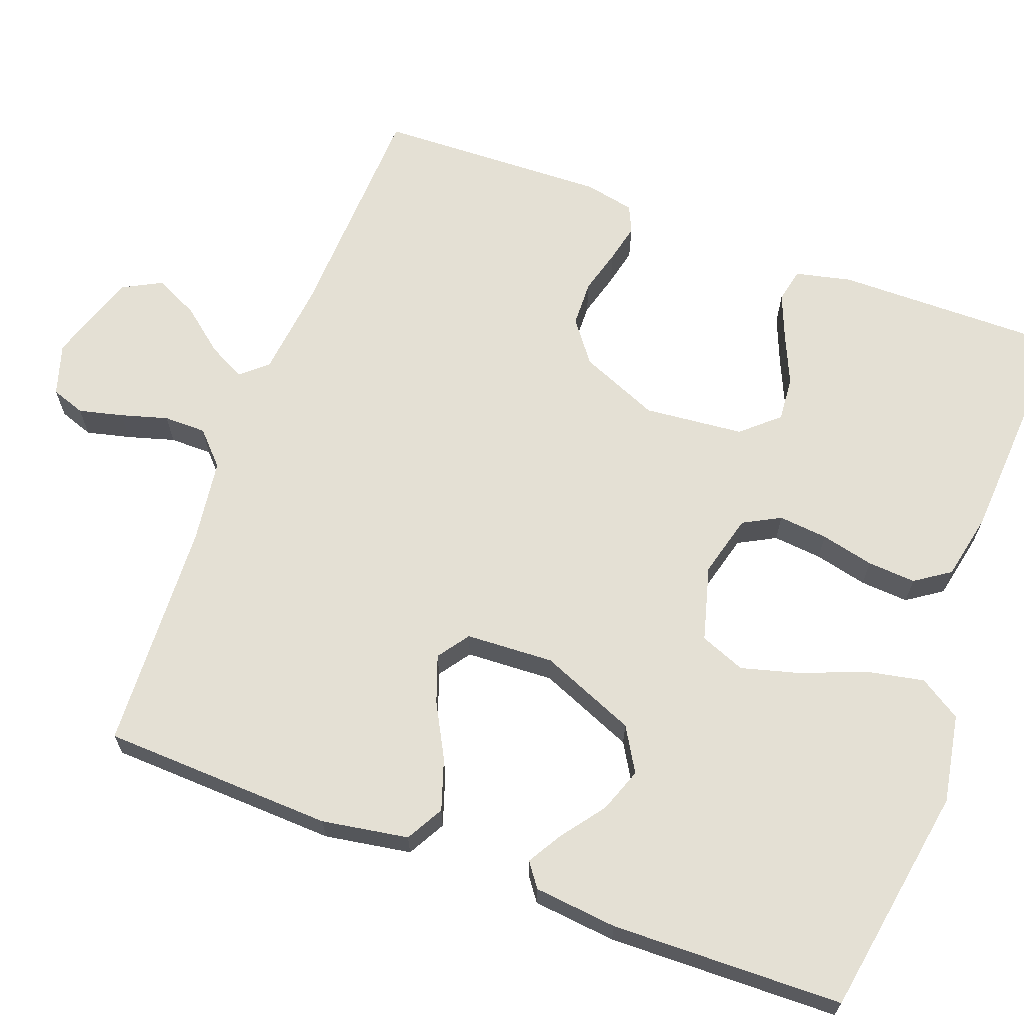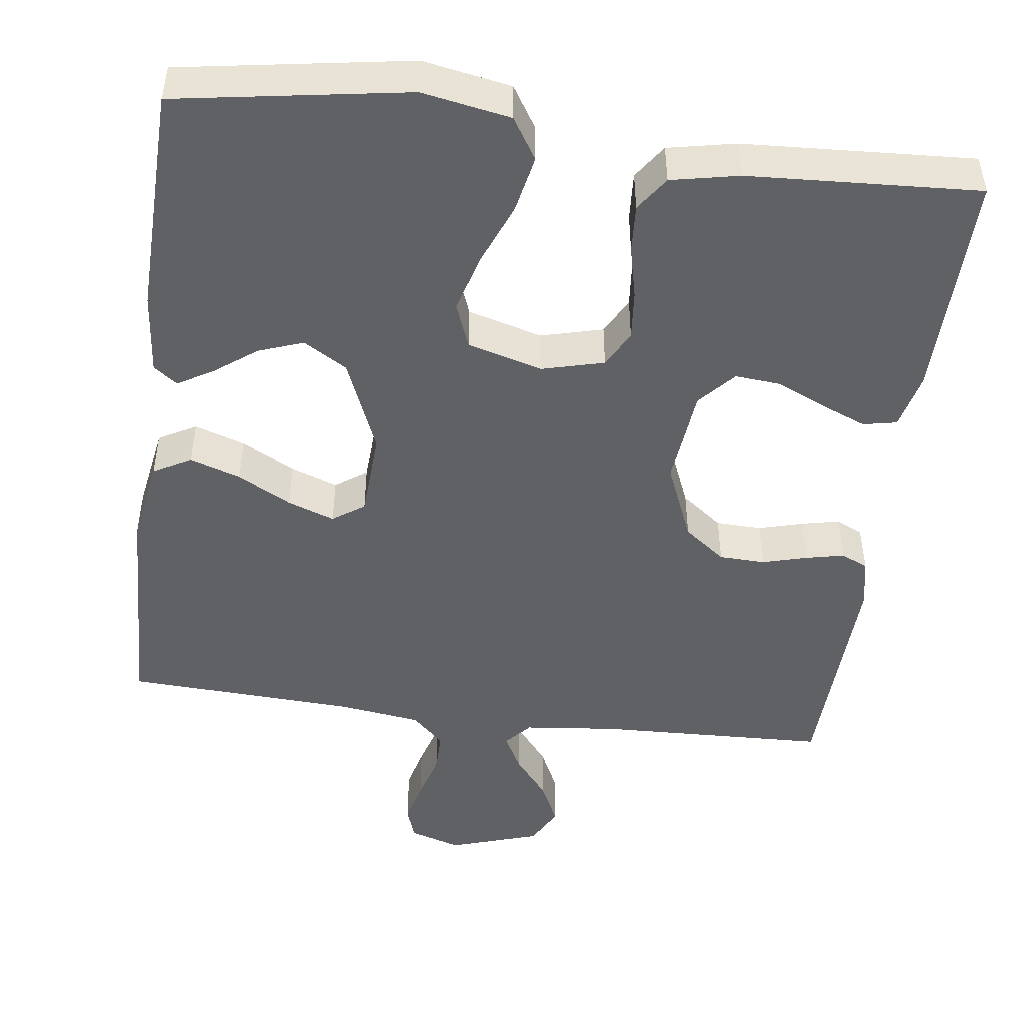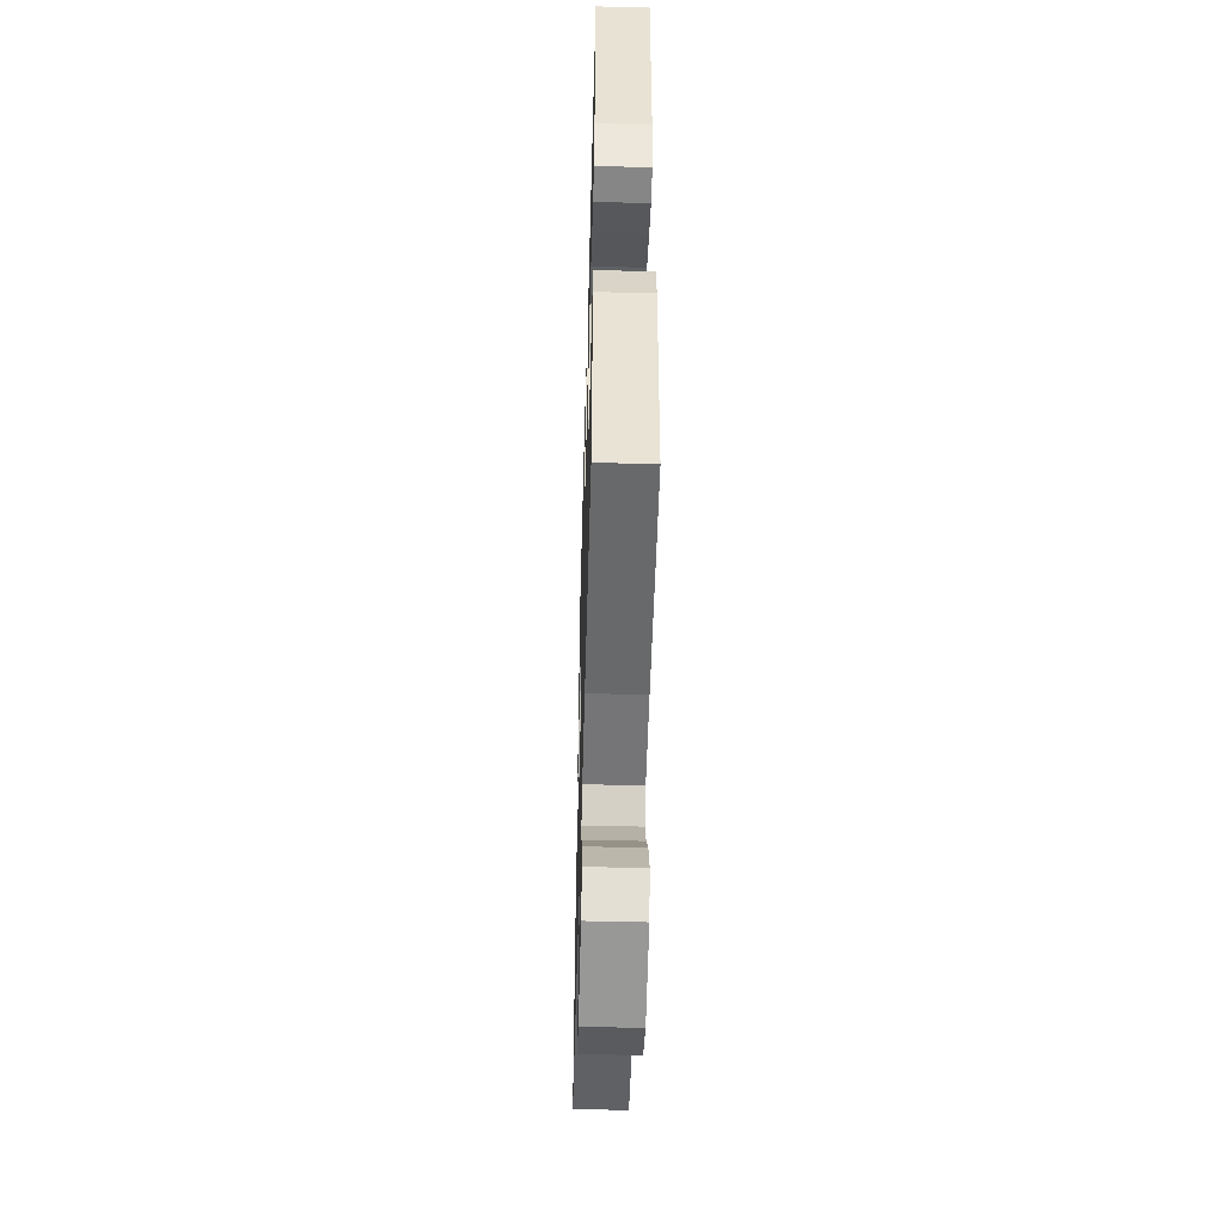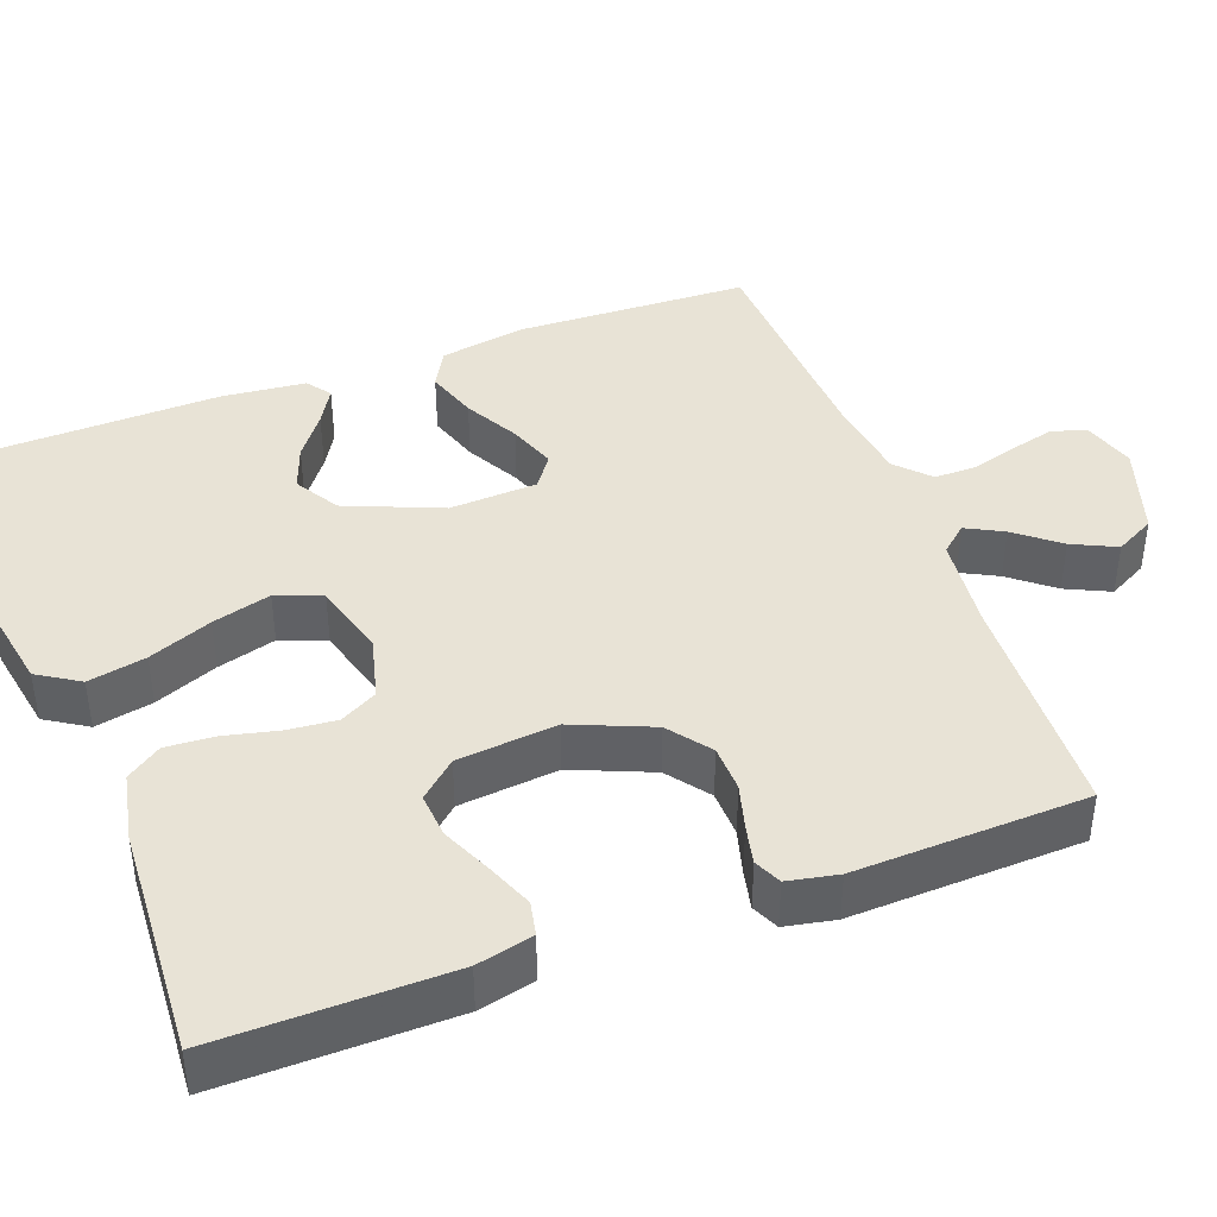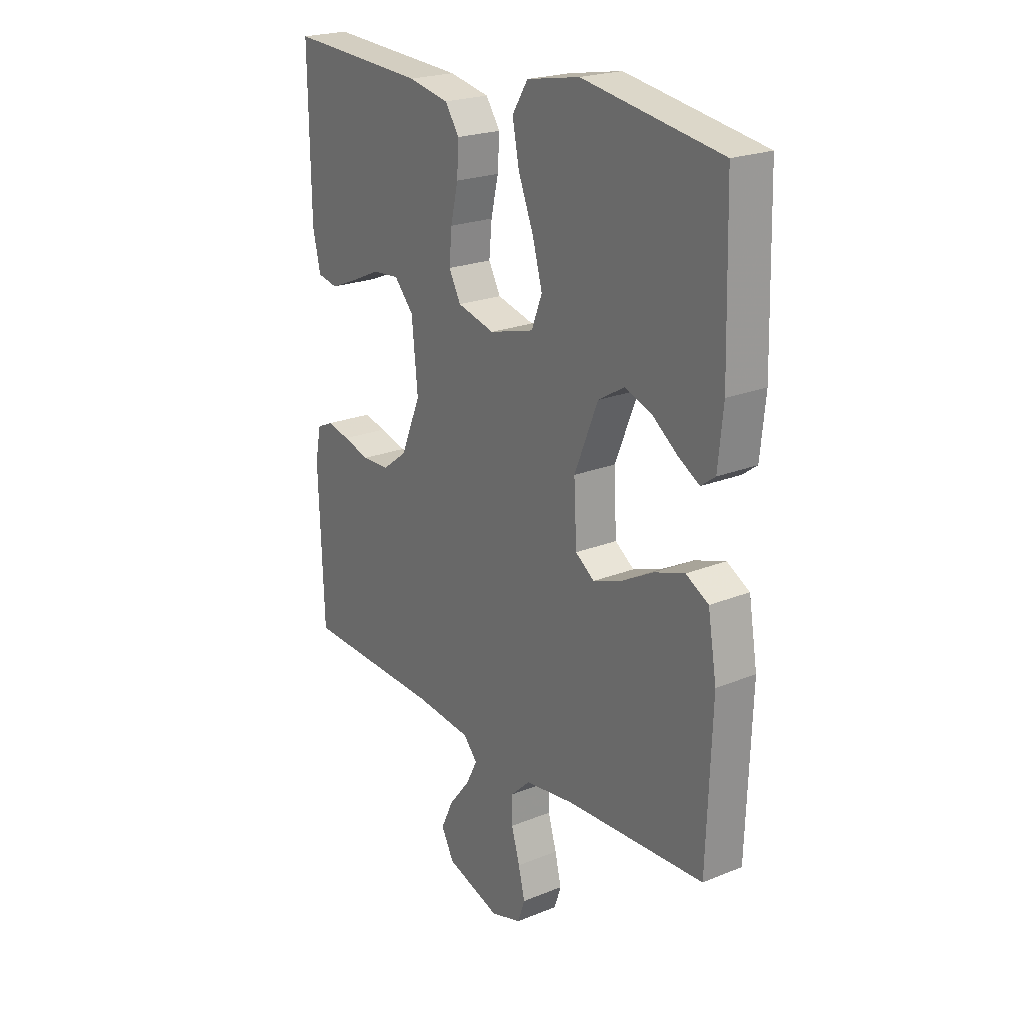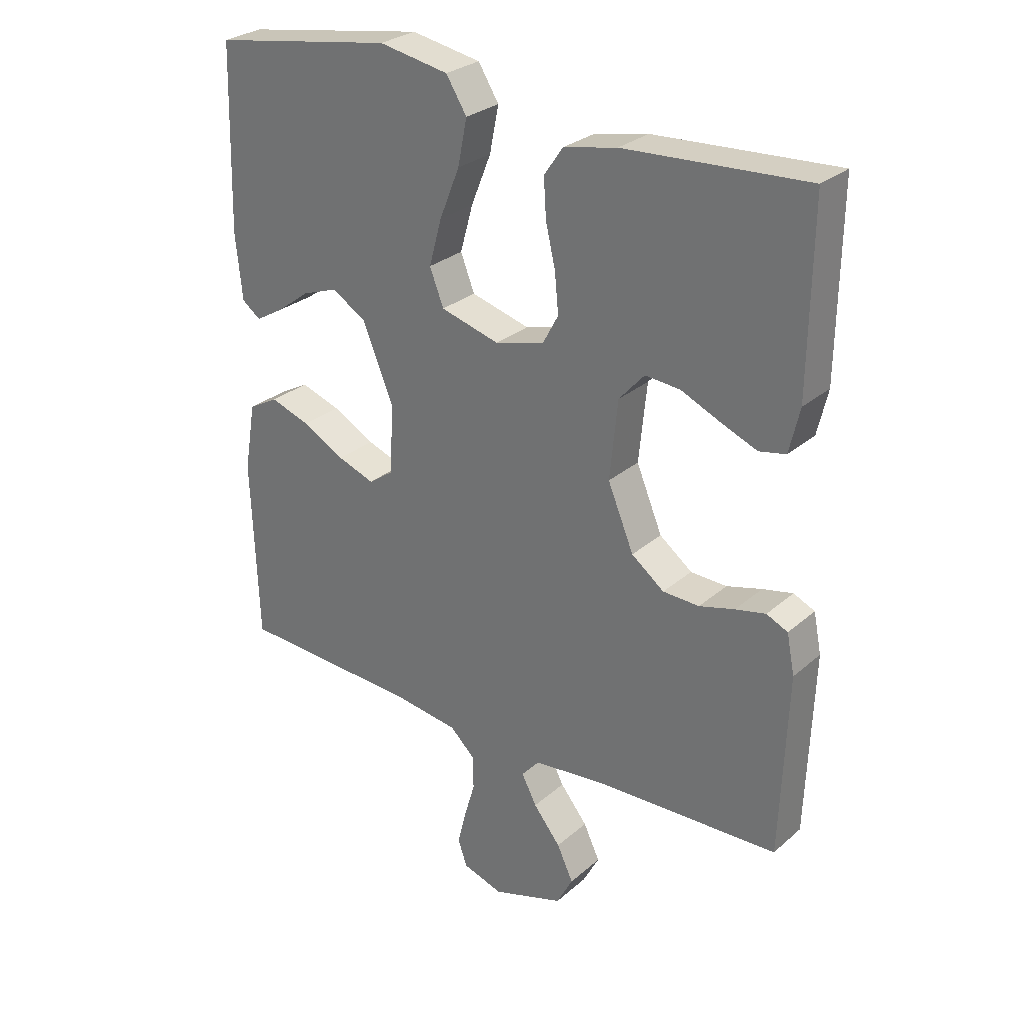
<metadata>
{"format":"obj","ext":"obj","renderer":"f3d","projection":"perspective","resolution":1024,"background":"white","views":[{"elev":66.1,"azim":-69.4,"up":"+Y"},{"elev":-47.8,"azim":-7.5,"up":"+Y"},{"elev":-50.5,"azim":88.4,"up":"+Z"},{"elev":41.6,"azim":69.6,"up":"+Y"},{"elev":22.1,"azim":-125.2,"up":"+Z"},{"elev":28.1,"azim":37.9,"up":"+Z"}]}
</metadata>
<code>
v 0.5 0.07 -0.5
v 0.2 0.07 -0.511
v 0.078 0.07 -0.524
v 0.048 0.07 -0.558
v 0.073 0.07 -0.606
v 0.118 0.07 -0.662
v 0.145 0.07 -0.719
v 0.118 0.07 -0.77
v 0 0.07 -0.808
v -0.067 0.07 -0.787
v -0.082 0.07 -0.743
v -0.068 0.07 -0.686
v -0.05 0.07 -0.625
v -0.05 0.07 -0.57
v -0.092 0.07 -0.53
v -0.2 0.07 -0.515
v -0.5 0.07 -0.5
v -0.511 0.07 -0.2
v -0.492 0.07 -0.088
v -0.443 0.07 -0.061
v -0.377 0.07 -0.083
v -0.307 0.07 -0.121
v -0.246 0.07 -0.143
v -0.205 0.07 -0.114
v -0.199 0.07 0
v -0.25 0.07 0.124
v -0.307 0.07 0.158
v -0.365 0.07 0.137
v -0.42 0.07 0.096
v -0.466 0.07 0.069
v -0.497 0.07 0.092
v -0.508 0.07 0.2
v -0.5 0.07 0.5
v -0.2 0.07 0.549
v -0.085 0.07 0.528
v -0.051 0.07 0.474
v -0.066 0.07 0.399
v -0.099 0.07 0.317
v -0.12 0.07 0.241
v -0.097 0.07 0.182
v 0 0.07 0.155
v 0.081 0.07 0.176
v 0.107 0.07 0.224
v 0.101 0.07 0.288
v 0.085 0.07 0.357
v 0.081 0.07 0.42
v 0.112 0.07 0.465
v 0.2 0.07 0.483
v 0.5 0.07 0.5
v 0.496 0.07 0.2
v 0.479 0.07 0.127
v 0.435 0.07 0.118
v 0.376 0.07 0.142
v 0.311 0.07 0.171
v 0.253 0.07 0.176
v 0.211 0.07 0.129
v 0.198 0.07 0
v 0.241 0.07 -0.103
v 0.295 0.07 -0.144
v 0.355 0.07 -0.146
v 0.413 0.07 -0.13
v 0.463 0.07 -0.119
v 0.498 0.07 -0.135
v 0.511 0.07 -0.2
v 0.5 0 -0.5
v 0.2 0 -0.511
v 0.078 0 -0.524
v 0.048 0 -0.558
v 0.073 0 -0.606
v 0.118 0 -0.662
v 0.145 0 -0.719
v 0.118 0 -0.77
v 0 0 -0.808
v -0.067 0 -0.787
v -0.082 0 -0.743
v -0.068 0 -0.686
v -0.05 0 -0.625
v -0.05 0 -0.57
v -0.092 0 -0.53
v -0.2 0 -0.515
v -0.5 0 -0.5
v -0.511 0 -0.2
v -0.492 0 -0.088
v -0.443 0 -0.061
v -0.377 0 -0.083
v -0.307 0 -0.121
v -0.246 0 -0.143
v -0.205 0 -0.114
v -0.199 0 0
v -0.25 0 0.124
v -0.307 0 0.158
v -0.365 0 0.137
v -0.42 0 0.096
v -0.466 0 0.069
v -0.497 0 0.092
v -0.508 0 0.2
v -0.5 0 0.5
v -0.2 0 0.549
v -0.085 0 0.528
v -0.051 0 0.474
v -0.066 0 0.399
v -0.099 0 0.317
v -0.12 0 0.241
v -0.097 0 0.182
v 0 0 0.155
v 0.081 0 0.176
v 0.107 0 0.224
v 0.101 0 0.288
v 0.085 0 0.357
v 0.081 0 0.42
v 0.112 0 0.465
v 0.2 0 0.483
v 0.5 0 0.5
v 0.496 0 0.2
v 0.479 0 0.127
v 0.435 0 0.118
v 0.376 0 0.142
v 0.311 0 0.171
v 0.253 0 0.176
v 0.211 0 0.129
v 0.198 0 0
v 0.241 0 -0.103
v 0.295 0 -0.144
v 0.355 0 -0.146
v 0.413 0 -0.13
v 0.463 0 -0.119
v 0.498 0 -0.135
v 0.511 0 -0.2
f 64 1 2
f 63 64 2
f 62 63 2
f 61 62 2
f 60 61 2
f 59 60 2 3
f 58 59 3 4
f 57 58 4
f 56 57 4
f 52 53 54
f 51 52 54
f 50 51 54
f 49 50 54
f 48 49 54
f 47 48 54
f 46 47 54
f 45 46 54
f 44 45 54
f 43 44 54 55
f 42 43 55 56
f 36 37 38
f 35 36 38
f 34 35 38
f 33 34 38
f 32 33 38
f 31 32 38
f 30 31 38
f 28 29 30
f 20 21 22
f 19 20 22
f 18 19 22
f 17 18 22
f 16 17 22
f 15 16 22 23
f 14 15 23 24
f 11 12 13
f 10 11 13
f 9 10 13
f 8 9 13
f 7 8 13
f 6 7 13
f 5 6 13
f 4 5 13 14
f 14 24 25
f 4 14 25
f 56 4 25
f 42 56 25
f 41 42 25
f 40 41 25 26
f 39 40 26 27
f 38 39 27 28
f 28 30 38
f 66 65 128
f 66 128 127
f 66 127 126
f 66 126 125
f 66 125 124
f 67 66 124 123
f 68 67 123 122
f 68 122 121
f 68 121 120
f 118 117 116
f 118 116 115
f 118 115 114
f 118 114 113
f 118 113 112
f 118 112 111
f 118 111 110
f 118 110 109
f 118 109 108
f 119 118 108 107
f 120 119 107 106
f 102 101 100
f 102 100 99
f 102 99 98
f 102 98 97
f 102 97 96
f 102 96 95
f 102 95 94
f 94 93 92
f 86 85 84
f 86 84 83
f 86 83 82
f 86 82 81
f 86 81 80
f 87 86 80 79
f 88 87 79 78
f 77 76 75
f 77 75 74
f 77 74 73
f 77 73 72
f 77 72 71
f 77 71 70
f 77 70 69
f 78 77 69 68
f 89 88 78
f 89 78 68
f 89 68 120
f 89 120 106
f 89 106 105
f 90 89 105 104
f 91 90 104 103
f 92 91 103 102
f 102 94 92
f 1 65 66 2
f 2 66 67 3
f 3 67 68 4
f 4 68 69 5
f 5 69 70 6
f 6 70 71 7
f 7 71 72 8
f 8 72 73 9
f 9 73 74 10
f 10 74 75 11
f 11 75 76 12
f 12 76 77 13
f 13 77 78 14
f 14 78 79 15
f 15 79 80 16
f 16 80 81 17
f 17 81 82 18
f 18 82 83 19
f 19 83 84 20
f 20 84 85 21
f 21 85 86 22
f 22 86 87 23
f 23 87 88 24
f 24 88 89 25
f 25 89 90 26
f 26 90 91 27
f 27 91 92 28
f 28 92 93 29
f 29 93 94 30
f 30 94 95 31
f 31 95 96 32
f 32 96 97 33
f 33 97 98 34
f 34 98 99 35
f 35 99 100 36
f 36 100 101 37
f 37 101 102 38
f 38 102 103 39
f 39 103 104 40
f 40 104 105 41
f 41 105 106 42
f 42 106 107 43
f 43 107 108 44
f 44 108 109 45
f 45 109 110 46
f 46 110 111 47
f 47 111 112 48
f 48 112 113 49
f 49 113 114 50
f 50 114 115 51
f 51 115 116 52
f 52 116 117 53
f 53 117 118 54
f 54 118 119 55
f 55 119 120 56
f 56 120 121 57
f 57 121 122 58
f 58 122 123 59
f 59 123 124 60
f 60 124 125 61
f 61 125 126 62
f 62 126 127 63
f 63 127 128 64
f 64 128 65 1

</code>
